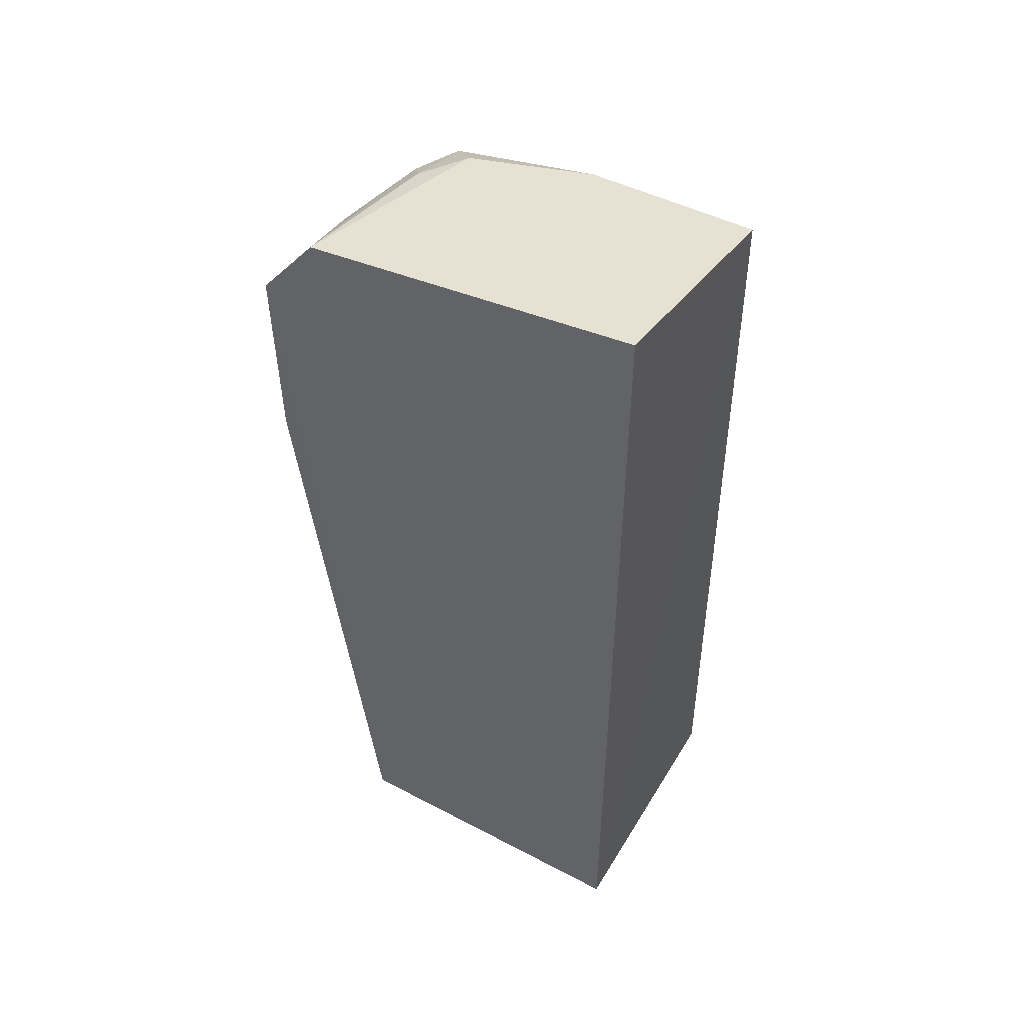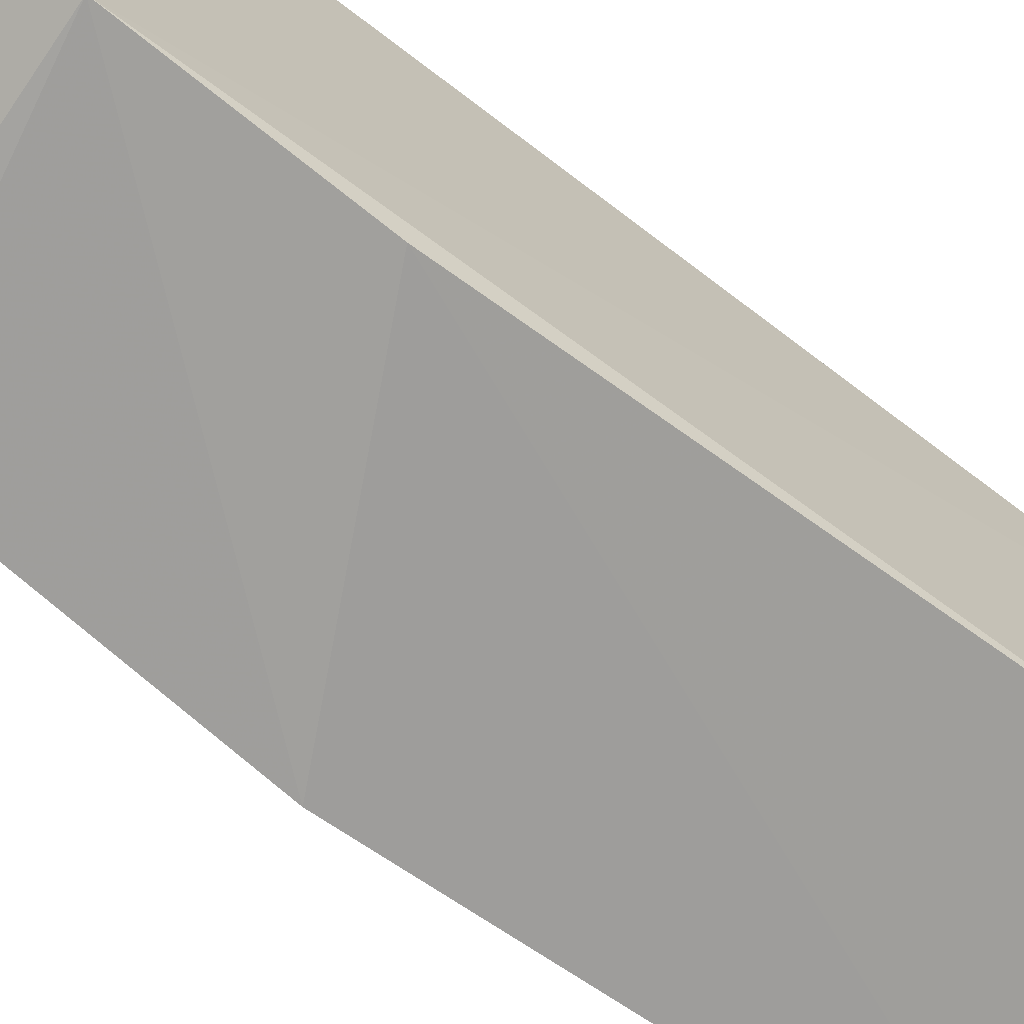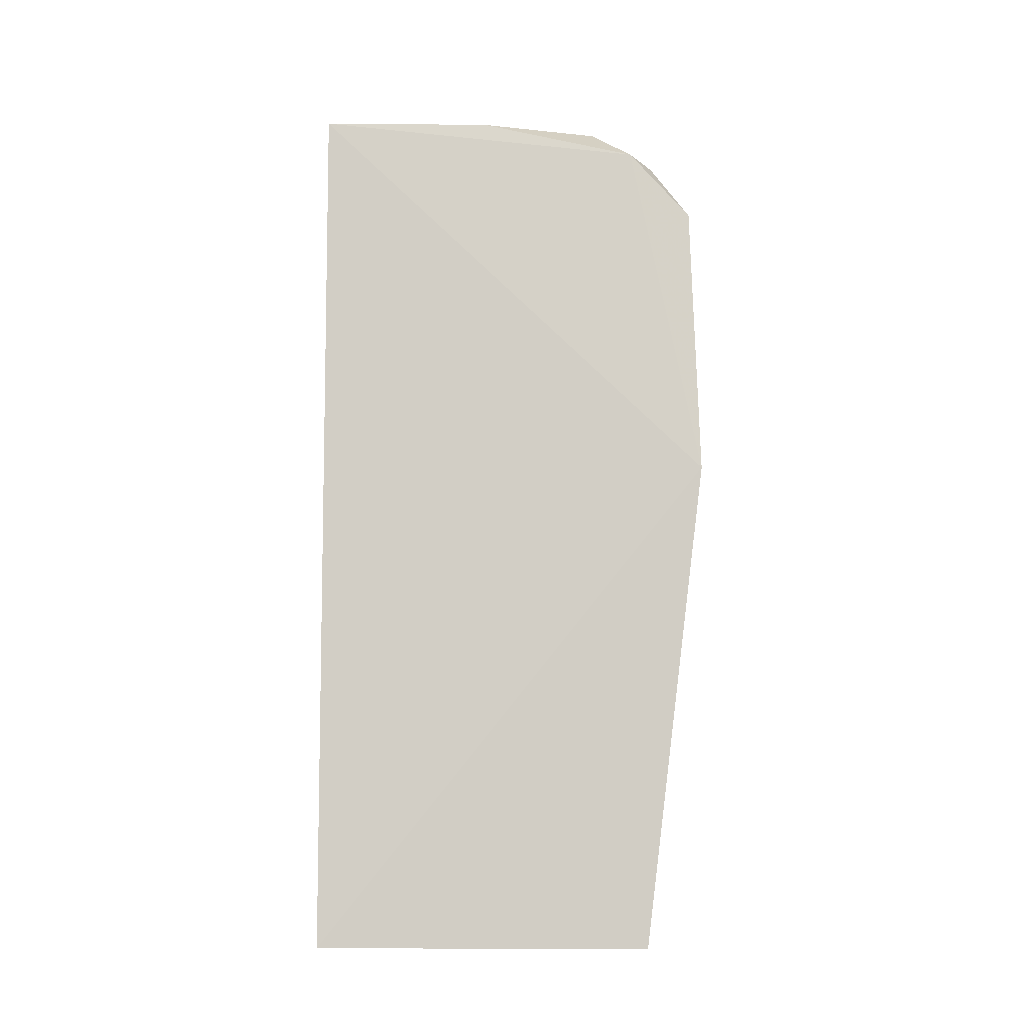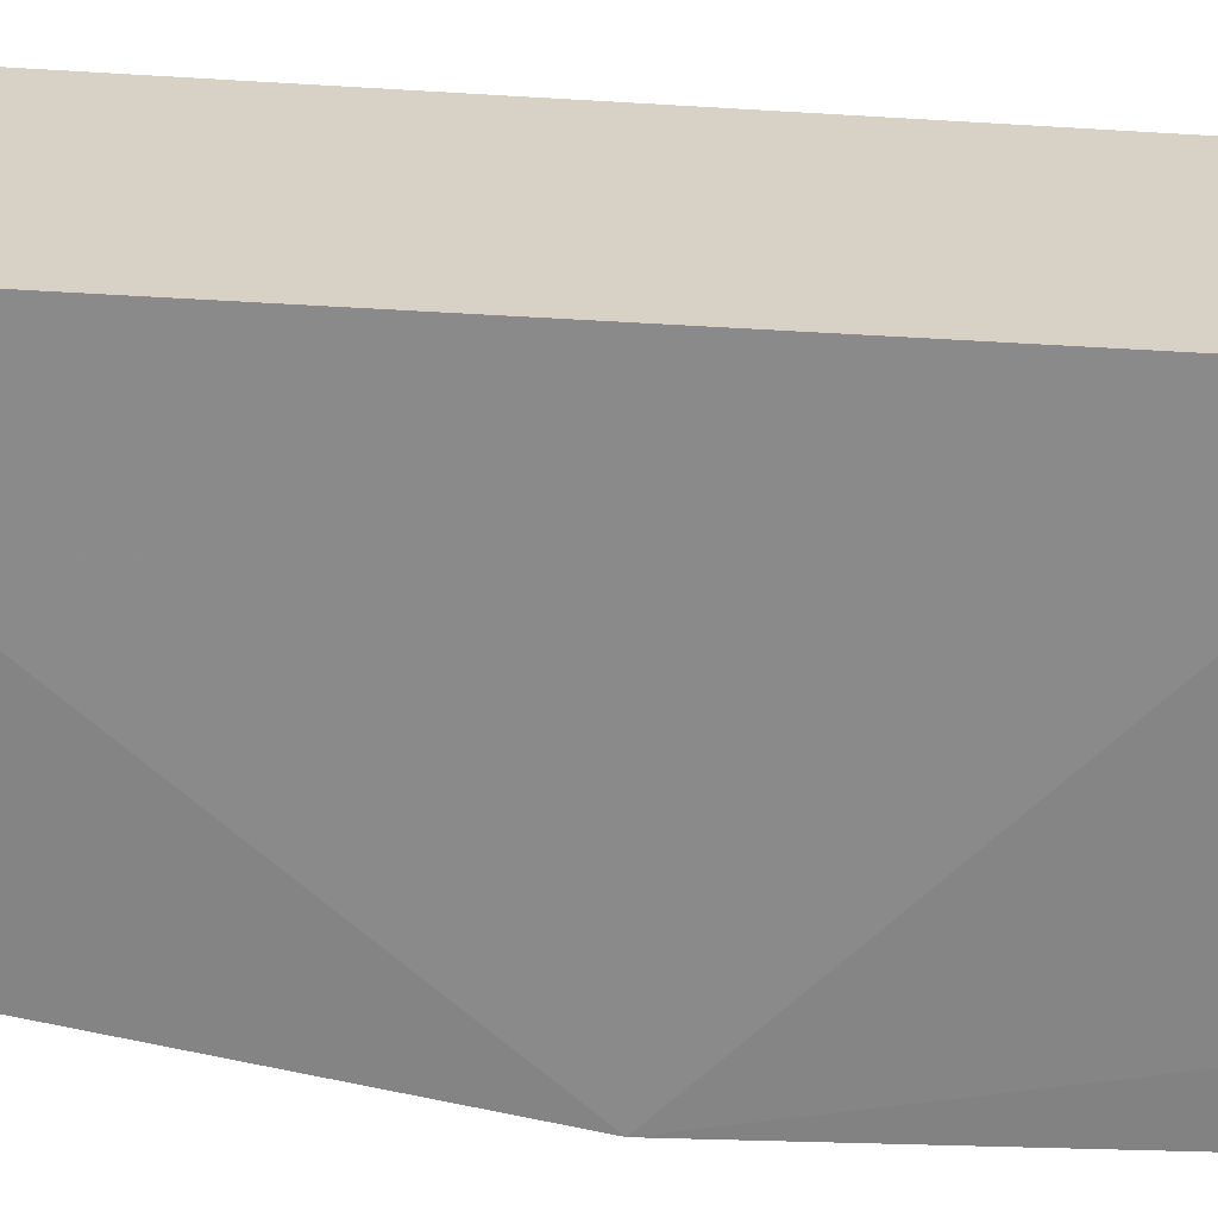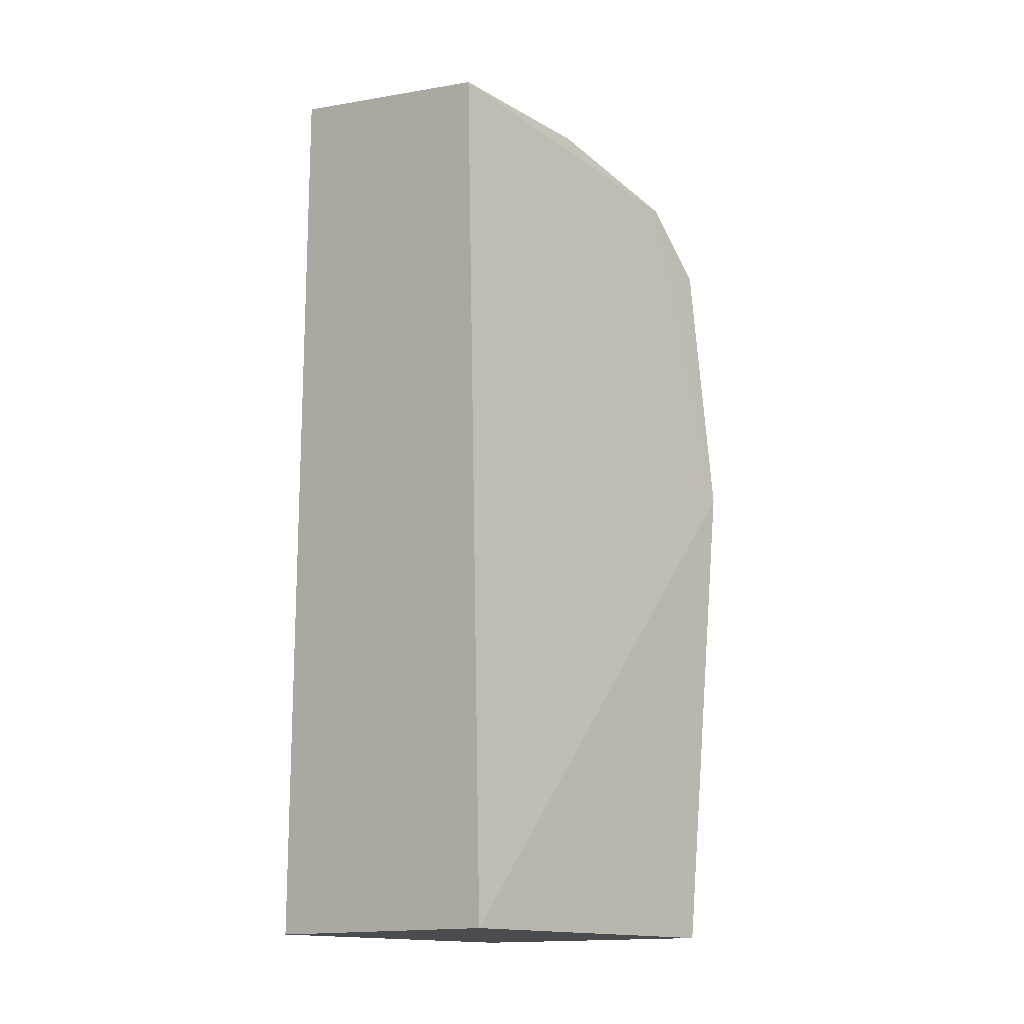
<metadata>
{"format":"obj","ext":"obj","renderer":"f3d","projection":"perspective","resolution":1024,"background":"white","views":[{"elev":49.1,"azim":-60.0,"up":"+Y"},{"elev":-71.2,"azim":-127.3,"up":"+Z"},{"elev":-7.2,"azim":90.2,"up":"+Y"},{"elev":27.5,"azim":99.0,"up":"+Z"},{"elev":-15.1,"azim":40.8,"up":"+Y"}]}
</metadata>
<code>
v 0.01156 0.02978 0.01675
v 0.01236 -0.005109 0.01671
v 0.01258 0.01454 0.0008894
v 0.001712 0.02758 0.001041
v 0.001792 -0.005109 0.01671
v 0.01169 0.02833 0.0037
v 0.00179 0.03186 0.01671
v 0.01247 -0.005147 0.003305
v 0.01184 0.02558 0.001233
v 0.001725 0.0305 0.003391
v 0.001872 -0.005155 0.004163
v 0.006819 0.02733 0.001318
v 0.009958 0.02975 0.005259
v 0.001892 0.01989 0.0009826
v 0.009985 0.0282 0.002706
v 0.01151 0.02973 0.009987
v 0.008192 0.02966 0.003958
f 1 2 3
f 5 2 1
f 6 1 3
f 7 5 1
f 7 4 5
f 8 3 2
f 9 6 3
f 9 3 4
f 10 4 7
f 11 8 2
f 11 2 5
f 11 5 4
f 12 9 4
f 12 4 10
f 13 10 7
f 14 11 4
f 14 4 3
f 14 3 8
f 14 8 11
f 15 12 10
f 15 6 9
f 15 9 12
f 16 13 7
f 16 7 1
f 16 1 6
f 16 6 13
f 17 13 6
f 17 6 15
f 17 15 10
f 17 10 13

</code>
